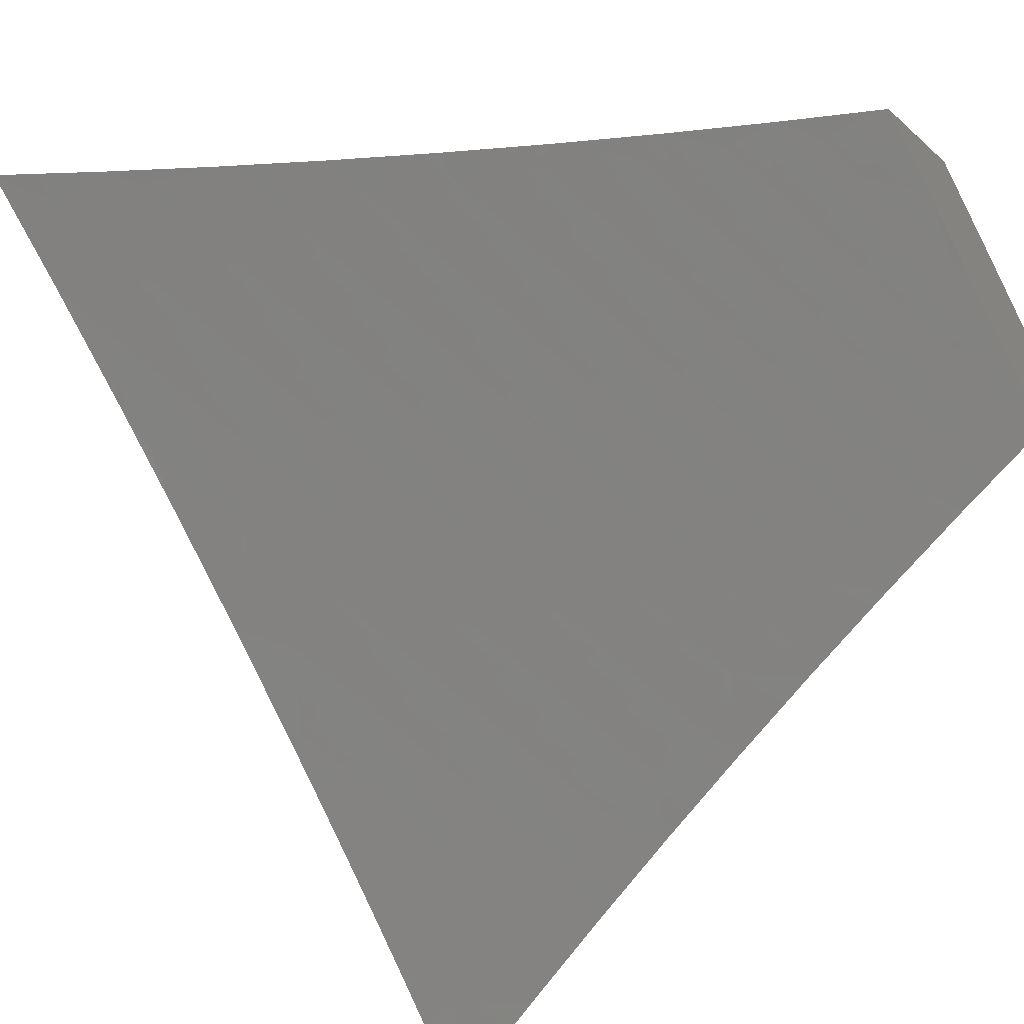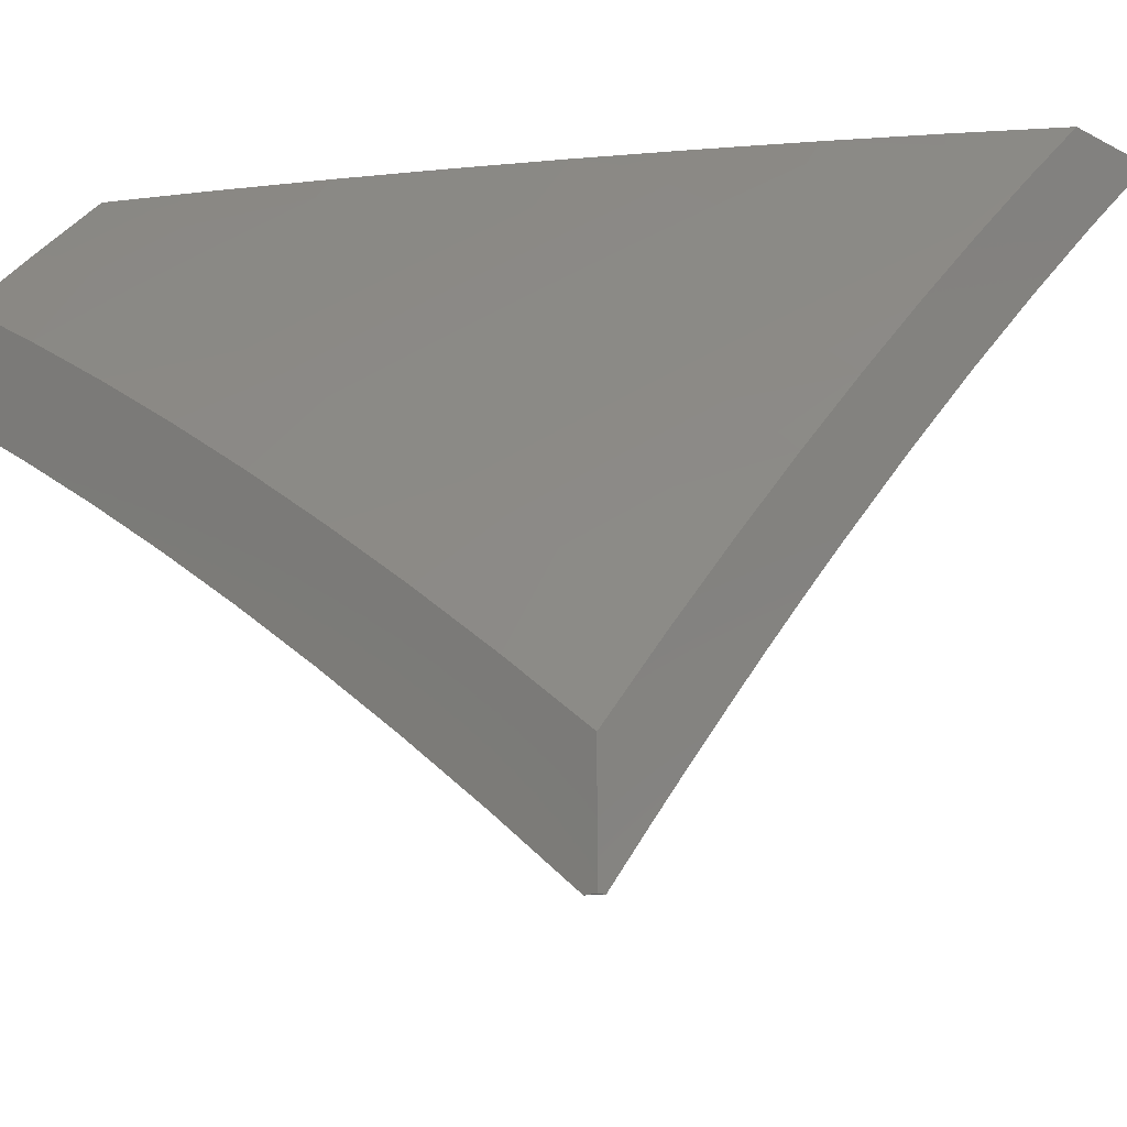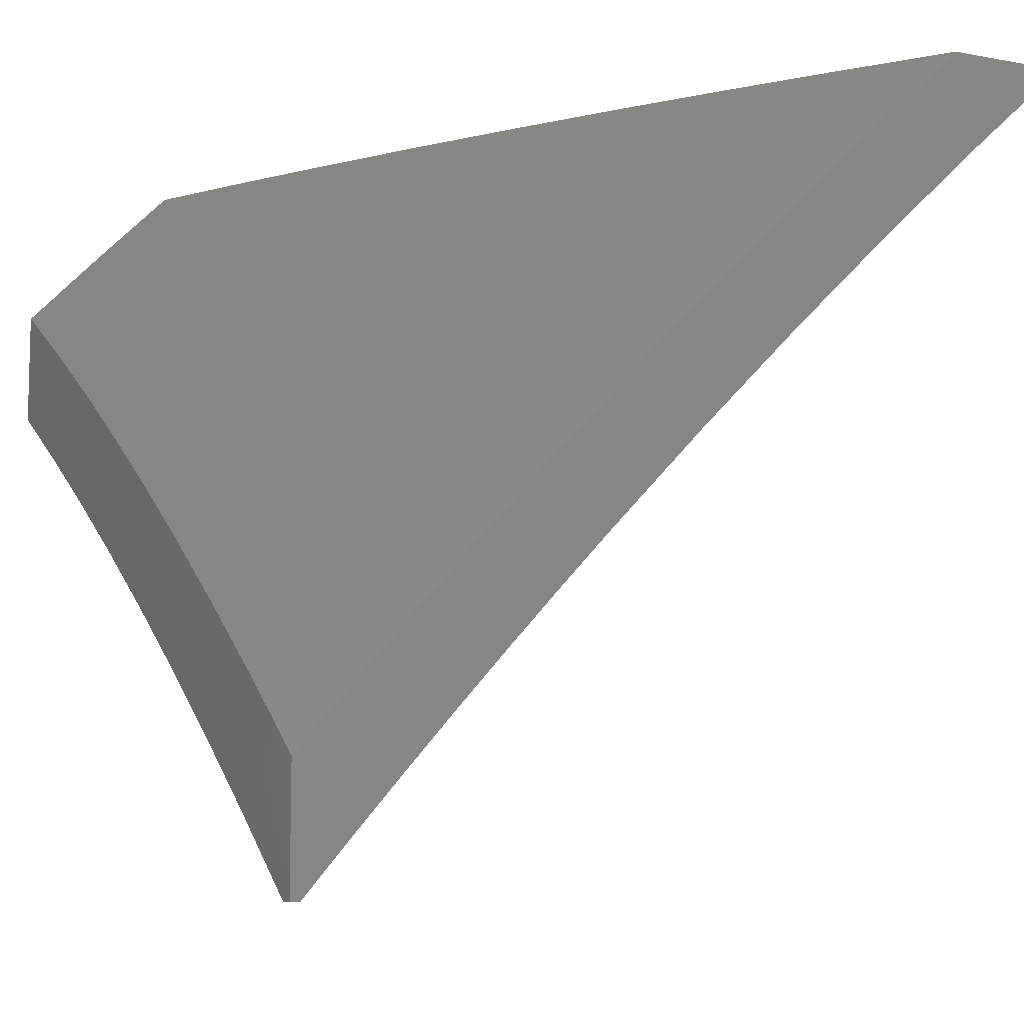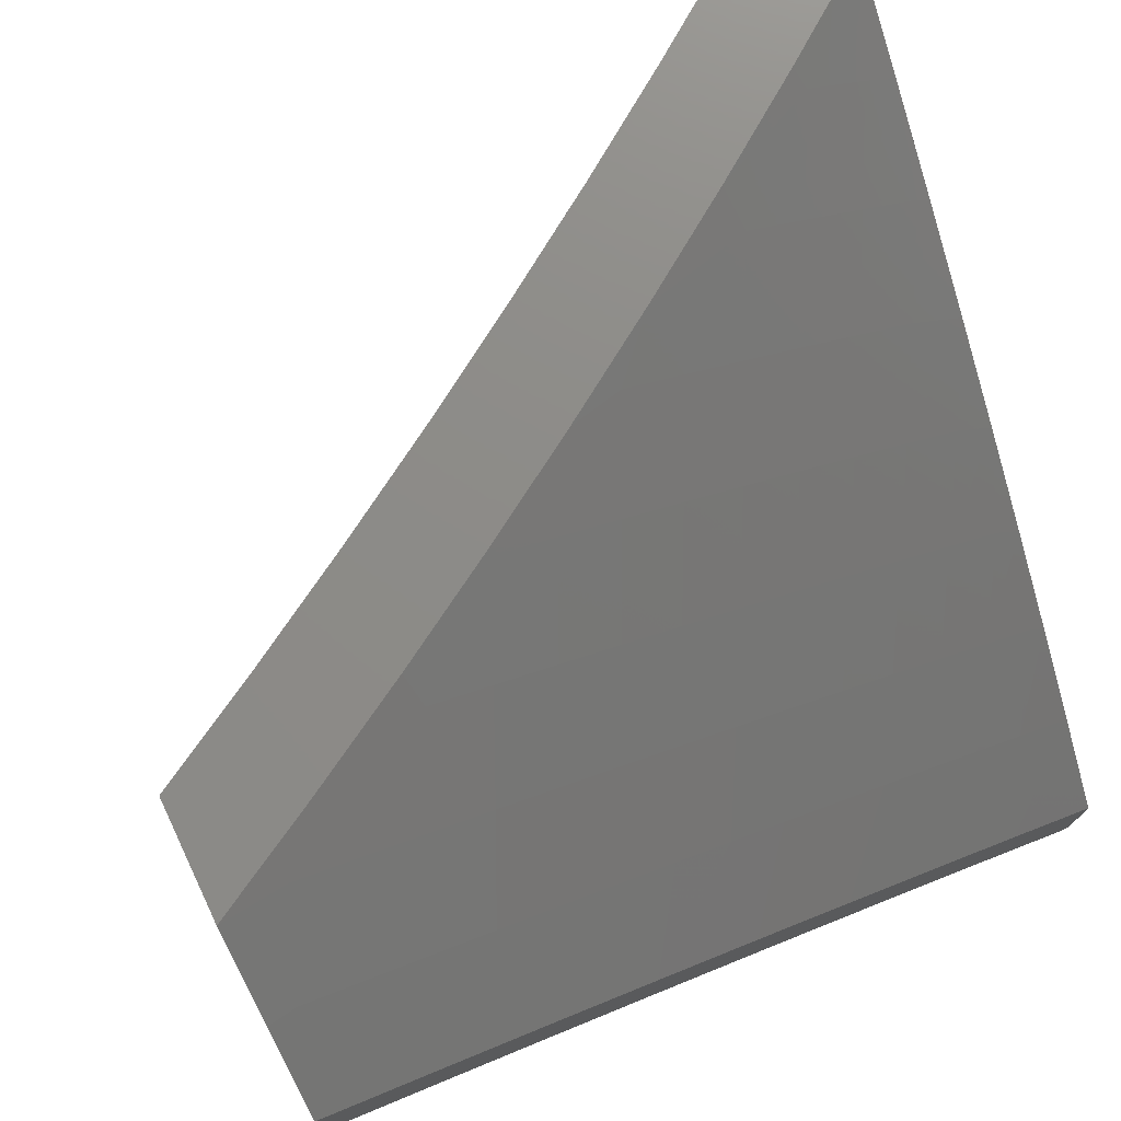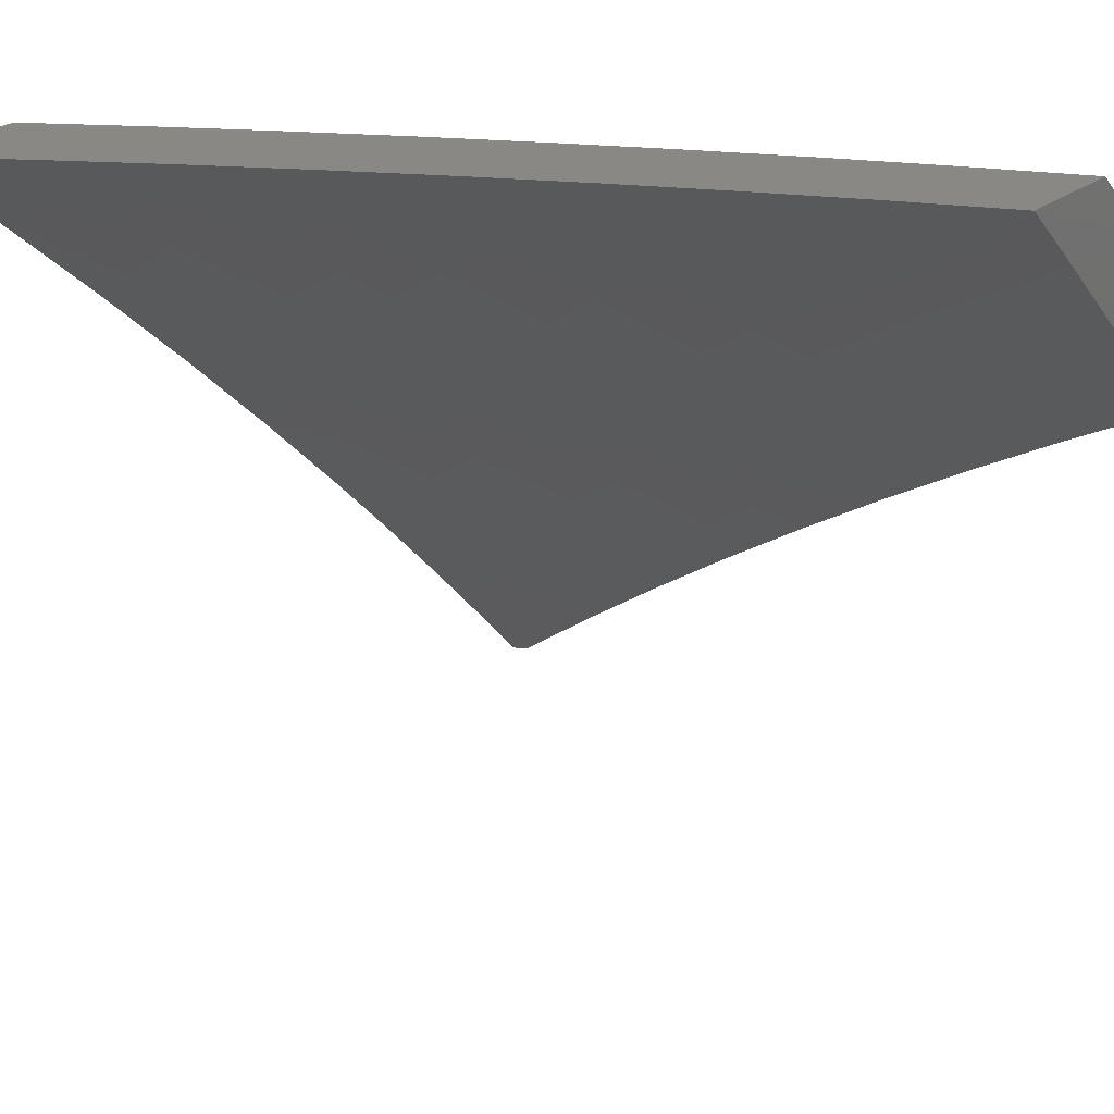
<metadata>
{"format":"stl","ext":"stl","renderer":"f3d","projection":"perspective","resolution":1024,"background":"white","views":[{"elev":-32.6,"azim":-140.5,"up":"+Y"},{"elev":-16.2,"azim":43.3,"up":"+Y"},{"elev":-9.6,"azim":63.9,"up":"+Y"},{"elev":75.4,"azim":-25.3,"up":"+Y"},{"elev":27.1,"azim":-138.9,"up":"+Y"}]}
</metadata>
<code>
# stl→obj: 255 verts, 506 faces
v 5 6 7.989
v 4.983 6 8
v 4.96 6.087 7.942
v 4.866 6.091 8
v 4.892 6.14 7.942
v 4.823 6.192 7.942
v 4.856 6.234 7.883
v 4.786 6.286 7.883
v 4.818 6.328 7.824
v 4.747 6.379 7.824
v 4.778 6.422 7.765
v 4.706 6.472 7.765
v 4.737 6.515 7.705
v 4.664 6.565 7.705
v 4.694 6.607 7.645
v 4.62 6.657 7.645
v 4.65 6.699 7.585
v 4.575 6.748 7.585
v 4.604 6.791 7.524
v 4.528 6.839 7.524
v 4.556 6.882 7.463
v 4.479 6.929 7.463
v 4.506 6.972 7.401
v 4.402 6.977 7.463
v 4.386 7 7.448
v 4.375 6.934 7.524
v 4.298 6.98 7.524
v 4.348 6.89 7.585
v 4.271 6.936 7.585
v 4.32 6.847 7.645
v 4.244 6.892 7.645
v 4.292 6.803 7.705
v 4.217 6.848 7.705
v 4.264 6.759 7.765
v 4.189 6.803 7.765
v 4.236 6.714 7.824
v 4.162 6.758 7.824
v 4.208 6.669 7.883
v 4.134 6.713 7.883
v 4.179 6.624 7.942
v 4.106 6.667 7.942
v 4.128 6.591 8
v 4 6.666 8
v 4.747 6.18 8
v 4.753 6.243 7.942
v 4.715 6.337 7.883
v 4.675 6.43 7.824
v 4.634 6.522 7.765
v 4.591 6.614 7.705
v 4.546 6.706 7.645
v 4.5 6.797 7.585
v 4.452 6.887 7.524
v 4.627 6.267 8
v 4.683 6.293 7.942
v 4.644 6.386 7.883
v 4.603 6.479 7.824
v 4.561 6.571 7.765
v 4.517 6.663 7.705
v 4.471 6.754 7.645
v 4.424 6.844 7.585
v 4.612 6.343 7.942
v 4.504 6.352 8
v 4.541 6.392 7.942
v 4.47 6.44 7.942
v 4.5 6.484 7.883
v 4.428 6.531 7.883
v 4.458 6.575 7.824
v 4.384 6.622 7.824
v 4.413 6.667 7.765
v 4.339 6.713 7.765
v 4.368 6.757 7.705
v 4.38 6.434 8
v 4.398 6.487 7.942
v 4.355 6.578 7.883
v 4.31 6.669 7.824
v 4.325 6.533 7.942
v 4.255 6.514 8
v 4.252 6.579 7.942
v 4.032 6.711 7.942
v 4 6.751 7.92
v 4.059 6.756 7.883
v 4 6.835 7.84
v 4.086 6.802 7.824
v 4.011 6.845 7.824
v 4.038 6.89 7.765
v 4 6.918 7.758
v 4.064 6.935 7.705
v 4 7 7.676
v 4.09 6.98 7.645
v 4.13 7 7.602
v 4.167 6.937 7.645
v 4.194 6.981 7.585
v 4.259 7 7.527
v 4.512 7 7.368
v 4.584 6.923 7.401
v 4.632 6.833 7.463
v 4.679 6.741 7.524
v 4.724 6.649 7.585
v 4.768 6.557 7.645
v 4.81 6.464 7.705
v 4.85 6.37 7.765
v 4.888 6.276 7.824
v 4.925 6.182 7.883
v 4.611 6.965 7.339
v 4.636 7 7.285
v 4.688 6.916 7.339
v 4.716 6.957 7.277
v 4.765 6.865 7.339
v 4.793 6.906 7.277
v 4.841 6.814 7.339
v 4.87 6.855 7.277
v 4.917 6.762 7.339
v 4.946 6.802 7.277
v 5 6.763 7.279
v 4.975 6.842 7.214
v 5 6.883 7.153
v 4.898 6.894 7.214
v 4.927 6.934 7.151
v 4.849 6.986 7.151
v 4.88 7 7.114
v 4.759 7 7.201
v 4.821 6.946 7.214
v 4.744 6.997 7.214
v 4.954 6.973 7.088
v 5 7 7.024
v 4.992 6.709 7.339
v 5 6.641 7.403
v 4.963 6.669 7.401
v 4.932 6.629 7.463
v 4.888 6.722 7.401
v 4.858 6.681 7.463
v 4.812 6.773 7.401
v 4.783 6.732 7.463
v 4.737 6.824 7.401
v 4.708 6.783 7.463
v 4.66 6.874 7.401
v 5 6.517 7.524
v 4.976 6.535 7.524
v 4.902 6.588 7.524
v 4.945 6.495 7.585
v 4.872 6.547 7.585
v 4.913 6.453 7.645
v 4.841 6.506 7.645
v 4.882 6.412 7.705
v 5 6.391 7.644
v 4.985 6.401 7.645
v 4.953 6.359 7.705
v 5 6.327 7.703
v 4.921 6.318 7.765
v 4.991 6.265 7.765
v 5 6.263 7.761
v 5 6.198 7.819
v 5 6.132 7.876
v 4.958 6.224 7.824
v 4.994 6.129 7.883
v 5 6.066 7.933
v 4.572 6.436 7.883
v 4.531 6.528 7.824
v 4.487 6.619 7.765
v 4.442 6.71 7.705
v 4.396 6.801 7.645
v 4.798 6.599 7.585
v 4.828 6.64 7.524
v 4.754 6.691 7.524
v 4.282 6.624 7.883
v 4.114 6.847 7.765
v 4.141 6.892 7.705
v 4.13 6.733 8
v 4.104 6.853 7.9
v 4 6.807 8
v 4.033 6.893 7.9
v 4 6.904 7.907
v 4.078 6.97 7.8
v 4 7 7.813
v 4.13 7 7.741
v 4.15 6.93 7.8
v 4.267 6.963 7.698
v 4.221 6.888 7.8
v 4.339 6.921 7.698
v 4.292 6.846 7.8
v 4.41 6.877 7.698
v 4.363 6.803 7.8
v 4.482 6.833 7.698
v 4.433 6.76 7.8
v 4.552 6.789 7.698
v 4.503 6.715 7.8
v 4.623 6.743 7.698
v 4.573 6.67 7.8
v 4.693 6.697 7.698
v 4.642 6.624 7.8
v 4.762 6.65 7.698
v 4.711 6.578 7.8
v 4.831 6.602 7.698
v 4.779 6.53 7.8
v 4.9 6.553 7.698
v 4.847 6.482 7.8
v 4.968 6.504 7.698
v 4.914 6.434 7.8
v 5 6.476 7.702
v 4.981 6.384 7.8
v 5 6.367 7.803
v 4.926 6.314 7.9
v 4.992 6.264 7.9
v 4.881 6.234 8
v 5 6.256 7.902
v 5 6.143 8
v 4.259 6.655 8
v 4.245 6.77 7.9
v 4.174 6.812 7.9
v 4.387 6.576 8
v 4.384 6.685 7.9
v 4.314 6.728 7.9
v 4.512 6.494 8
v 4.522 6.596 7.9
v 4.453 6.641 7.9
v 4.637 6.41 8
v 4.659 6.505 7.9
v 4.591 6.551 7.9
v 4.726 6.458 7.9
v 4.759 6.323 8
v 4.793 6.411 7.9
v 4.86 6.362 7.9
v 5 6.584 7.6
v 4.952 6.623 7.595
v 5 6.69 7.496
v 4.883 6.672 7.595
v 4.934 6.742 7.492
v 4.813 6.72 7.595
v 4.863 6.79 7.492
v 4.743 6.768 7.595
v 4.792 6.838 7.492
v 4.672 6.815 7.595
v 4.721 6.886 7.492
v 4.601 6.861 7.595
v 4.649 6.932 7.492
v 4.529 6.906 7.595
v 4.576 6.978 7.492
v 4.511 7 7.511
v 4.635 7 7.43
v 5 6.795 7.39
v 4.984 6.81 7.387
v 4.912 6.859 7.387
v 4.841 6.908 7.387
v 4.768 6.956 7.387
v 4.758 7 7.347
v 4.888 6.976 7.281
v 4.961 6.927 7.281
v 5 7 7.174
v 5 6.898 7.283
v 4.88 7 7.262
v 4.457 6.951 7.595
v 4.385 7 7.59
v 4.385 6.995 7.595
v 4.258 7 7.666
v 5 6 8
f 1 2 3
f 3 2 4
f 3 4 5
f 5 4 6
f 5 6 7
f 7 6 8
f 7 8 9
f 9 8 10
f 9 10 11
f 11 10 12
f 11 12 13
f 13 12 14
f 13 14 15
f 15 14 16
f 15 16 17
f 17 16 18
f 17 18 19
f 19 18 20
f 19 20 21
f 21 20 22
f 21 22 23
f 23 22 24
f 23 24 25
f 25 24 26
f 25 26 27
f 27 26 28
f 27 28 29
f 29 28 30
f 29 30 31
f 31 30 32
f 31 32 33
f 33 32 34
f 33 34 35
f 35 34 36
f 35 36 37
f 37 36 38
f 37 38 39
f 39 38 40
f 39 40 41
f 41 40 42
f 41 42 43
f 4 44 6
f 6 44 45
f 6 45 8
f 8 45 46
f 8 46 10
f 10 46 47
f 10 47 12
f 12 47 48
f 12 48 14
f 14 48 49
f 14 49 16
f 16 49 50
f 16 50 18
f 18 50 51
f 18 51 20
f 20 51 52
f 20 52 22
f 22 52 24
f 44 53 45
f 45 53 54
f 45 54 46
f 46 54 55
f 46 55 47
f 47 55 56
f 47 56 48
f 48 56 57
f 48 57 49
f 49 57 58
f 49 58 50
f 50 58 59
f 50 59 51
f 51 59 60
f 51 60 52
f 52 60 26
f 52 26 24
f 54 53 61
f 61 53 62
f 61 62 63
f 63 62 64
f 63 64 65
f 65 64 66
f 65 66 67
f 67 66 68
f 67 68 69
f 69 68 70
f 69 70 71
f 71 70 32
f 71 32 30
f 62 72 64
f 64 72 73
f 64 73 66
f 66 73 74
f 66 74 68
f 68 74 75
f 68 75 70
f 70 75 34
f 70 34 32
f 73 72 76
f 76 72 77
f 76 77 78
f 78 77 42
f 78 42 40
f 41 43 79
f 79 43 80
f 79 80 81
f 81 80 82
f 81 82 83
f 83 82 84
f 83 84 85
f 85 84 86
f 85 86 87
f 87 86 88
f 87 88 89
f 89 88 90
f 89 90 91
f 91 90 92
f 91 92 31
f 31 92 29
f 82 86 84
f 90 93 92
f 92 93 29
f 29 93 27
f 27 93 25
f 25 94 23
f 23 94 95
f 23 95 21
f 21 95 96
f 21 96 19
f 19 96 97
f 19 97 17
f 17 97 98
f 17 98 15
f 15 98 99
f 15 99 13
f 13 99 100
f 13 100 11
f 11 100 101
f 11 101 9
f 9 101 102
f 9 102 7
f 7 102 103
f 7 103 5
f 5 103 3
f 95 94 104
f 104 94 105
f 104 105 106
f 106 105 107
f 106 107 108
f 108 107 109
f 108 109 110
f 110 109 111
f 110 111 112
f 112 111 113
f 112 113 114
f 114 113 115
f 114 115 116
f 116 115 117
f 116 117 118
f 118 117 119
f 118 119 120
f 120 119 121
f 121 119 122
f 121 122 123
f 123 122 109
f 123 109 107
f 107 105 123
f 123 105 121
f 118 120 124
f 124 120 125
f 124 125 116
f 112 114 126
f 126 114 127
f 126 127 128
f 128 127 129
f 128 129 130
f 130 129 131
f 130 131 132
f 132 131 133
f 132 133 134
f 134 133 135
f 134 135 136
f 136 135 96
f 136 96 95
f 127 137 129
f 129 137 138
f 129 138 139
f 139 138 140
f 139 140 141
f 141 140 142
f 141 142 143
f 143 142 144
f 143 144 100
f 100 144 101
f 138 137 140
f 140 137 145
f 140 145 146
f 146 145 147
f 146 147 142
f 142 147 144
f 145 148 147
f 147 148 149
f 147 149 144
f 144 149 101
f 149 148 150
f 150 148 151
f 150 151 152
f 153 103 152
f 152 103 154
f 152 154 150
f 150 154 149
f 103 153 155
f 155 153 156
f 155 156 3
f 3 156 1
f 103 155 3
f 149 154 102
f 102 154 103
f 149 102 101
f 142 140 146
f 54 61 55
f 55 61 157
f 55 157 56
f 56 157 158
f 56 158 57
f 57 158 159
f 57 159 58
f 58 159 160
f 58 160 59
f 59 160 161
f 59 161 60
f 60 161 28
f 60 28 26
f 143 100 99
f 141 143 162
f 162 143 99
f 162 99 98
f 139 141 163
f 163 141 162
f 163 162 164
f 164 162 98
f 164 98 97
f 129 139 131
f 131 139 163
f 131 163 133
f 133 163 164
f 133 164 135
f 135 164 97
f 135 97 96
f 126 128 112
f 112 128 130
f 112 130 110
f 110 130 132
f 110 132 108
f 108 132 134
f 108 134 106
f 106 134 136
f 106 136 104
f 104 136 95
f 117 115 113
f 117 113 111
f 63 65 157
f 157 65 158
f 159 158 67
f 67 158 65
f 117 111 122
f 122 111 109
f 122 119 117
f 116 118 124
f 61 63 157
f 160 159 69
f 69 159 67
f 78 165 76
f 76 165 74
f 76 74 73
f 74 165 75
f 75 165 36
f 75 36 34
f 40 38 78
f 78 38 165
f 38 36 165
f 160 69 71
f 160 71 161
f 161 71 30
f 161 30 28
f 79 81 41
f 41 81 39
f 81 83 39
f 39 83 37
f 35 37 166
f 166 37 83
f 166 83 85
f 91 31 33
f 33 35 167
f 167 35 166
f 167 166 87
f 87 166 85
f 87 89 167
f 167 89 91
f 167 91 33
f 168 169 170
f 170 169 171
f 170 171 172
f 172 171 173
f 172 173 174
f 174 173 175
f 175 173 176
f 175 176 177
f 177 176 178
f 177 178 179
f 179 178 180
f 179 180 181
f 181 180 182
f 181 182 183
f 183 182 184
f 183 184 185
f 185 184 186
f 185 186 187
f 187 186 188
f 187 188 189
f 189 188 190
f 189 190 191
f 191 190 192
f 191 192 193
f 193 192 194
f 193 194 195
f 195 194 196
f 195 196 197
f 197 196 198
f 197 198 199
f 199 198 200
f 199 200 201
f 201 200 202
f 201 202 203
f 203 202 204
f 203 204 205
f 205 204 206
f 207 208 168
f 168 208 209
f 168 209 169
f 169 209 178
f 169 178 176
f 210 211 207
f 207 211 212
f 207 212 208
f 208 212 182
f 208 182 180
f 213 214 210
f 210 214 215
f 210 215 211
f 211 215 186
f 211 186 184
f 216 217 213
f 213 217 218
f 213 218 214
f 214 218 190
f 214 190 188
f 217 216 219
f 219 216 220
f 219 220 221
f 221 220 222
f 221 222 198
f 198 222 200
f 220 204 222
f 222 204 202
f 222 202 200
f 205 201 203
f 199 223 197
f 197 223 195
f 195 223 224
f 224 223 225
f 224 225 226
f 226 225 227
f 226 227 228
f 228 227 229
f 228 229 230
f 230 229 231
f 230 231 232
f 232 231 233
f 232 233 234
f 234 233 235
f 234 235 236
f 236 235 237
f 236 237 238
f 238 237 239
f 239 237 235
f 239 235 233
f 225 240 227
f 227 240 241
f 227 241 229
f 229 241 242
f 229 242 231
f 231 242 243
f 231 243 233
f 233 243 244
f 233 244 239
f 239 244 245
f 245 244 243
f 245 243 246
f 246 243 247
f 246 247 248
f 248 247 249
f 249 247 242
f 249 242 241
f 240 249 241
f 248 250 246
f 246 250 245
f 236 238 251
f 251 238 252
f 251 252 253
f 253 252 254
f 253 254 179
f 179 254 177
f 254 175 177
f 173 171 176
f 176 171 169
f 178 209 180
f 180 209 208
f 251 253 179
f 251 179 181
f 184 182 212
f 211 184 212
f 236 251 181
f 236 181 183
f 188 186 215
f 214 188 215
f 236 183 234
f 234 183 185
f 234 185 232
f 232 185 187
f 232 187 230
f 230 187 189
f 230 189 228
f 228 189 191
f 228 191 226
f 226 191 193
f 226 193 224
f 224 193 195
f 192 190 218
f 247 243 242
f 219 194 217
f 217 194 192
f 217 192 218
f 194 219 196
f 196 219 221
f 196 221 198
f 125 120 248
f 248 120 250
f 250 120 121
f 250 121 245
f 245 121 105
f 245 105 239
f 239 105 94
f 239 94 238
f 238 94 25
f 238 25 252
f 252 25 93
f 252 93 254
f 254 93 90
f 254 90 175
f 175 90 88
f 175 88 174
f 88 86 174
f 174 86 172
f 172 86 82
f 172 82 80
f 43 170 80
f 80 170 172
f 170 43 168
f 168 43 42
f 168 42 207
f 207 42 77
f 207 77 210
f 210 77 72
f 210 72 213
f 213 72 62
f 213 62 216
f 216 62 53
f 216 53 220
f 220 53 44
f 220 44 204
f 204 44 4
f 204 4 206
f 206 4 2
f 206 2 255
f 2 1 255
f 1 156 255
f 255 156 206
f 206 156 153
f 206 153 205
f 205 153 152
f 205 152 151
f 205 151 201
f 201 151 148
f 201 148 199
f 199 148 145
f 199 145 137
f 127 225 137
f 137 225 223
f 137 223 199
f 225 127 240
f 240 127 114
f 240 114 249
f 249 114 116
f 249 116 248
f 248 116 125

</code>
